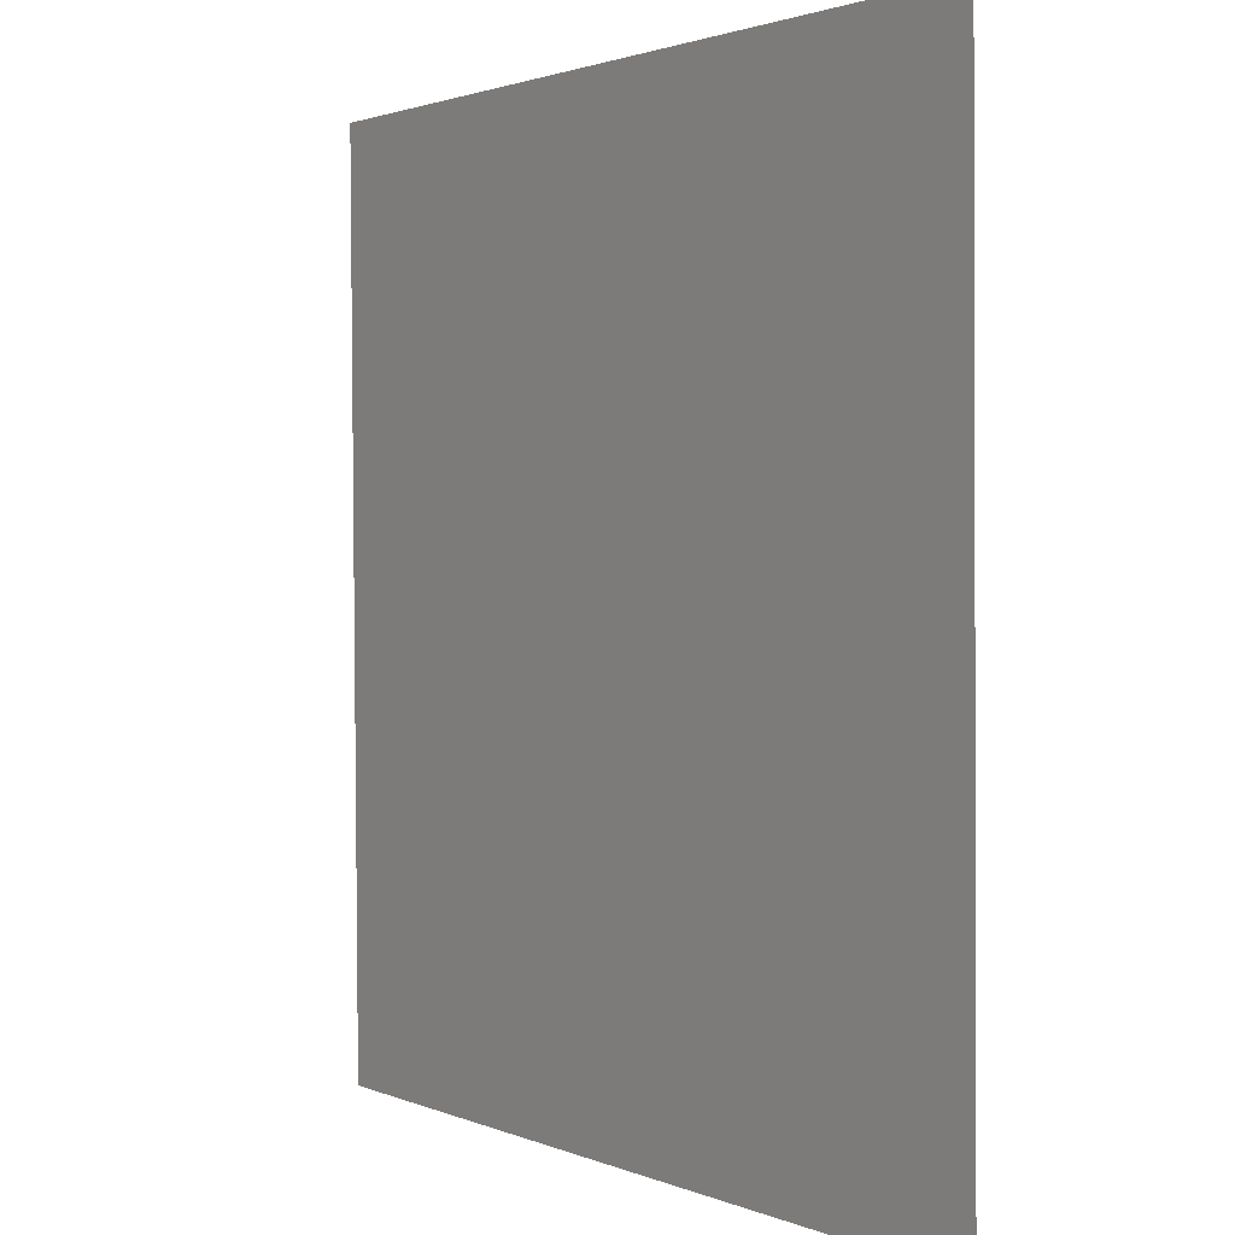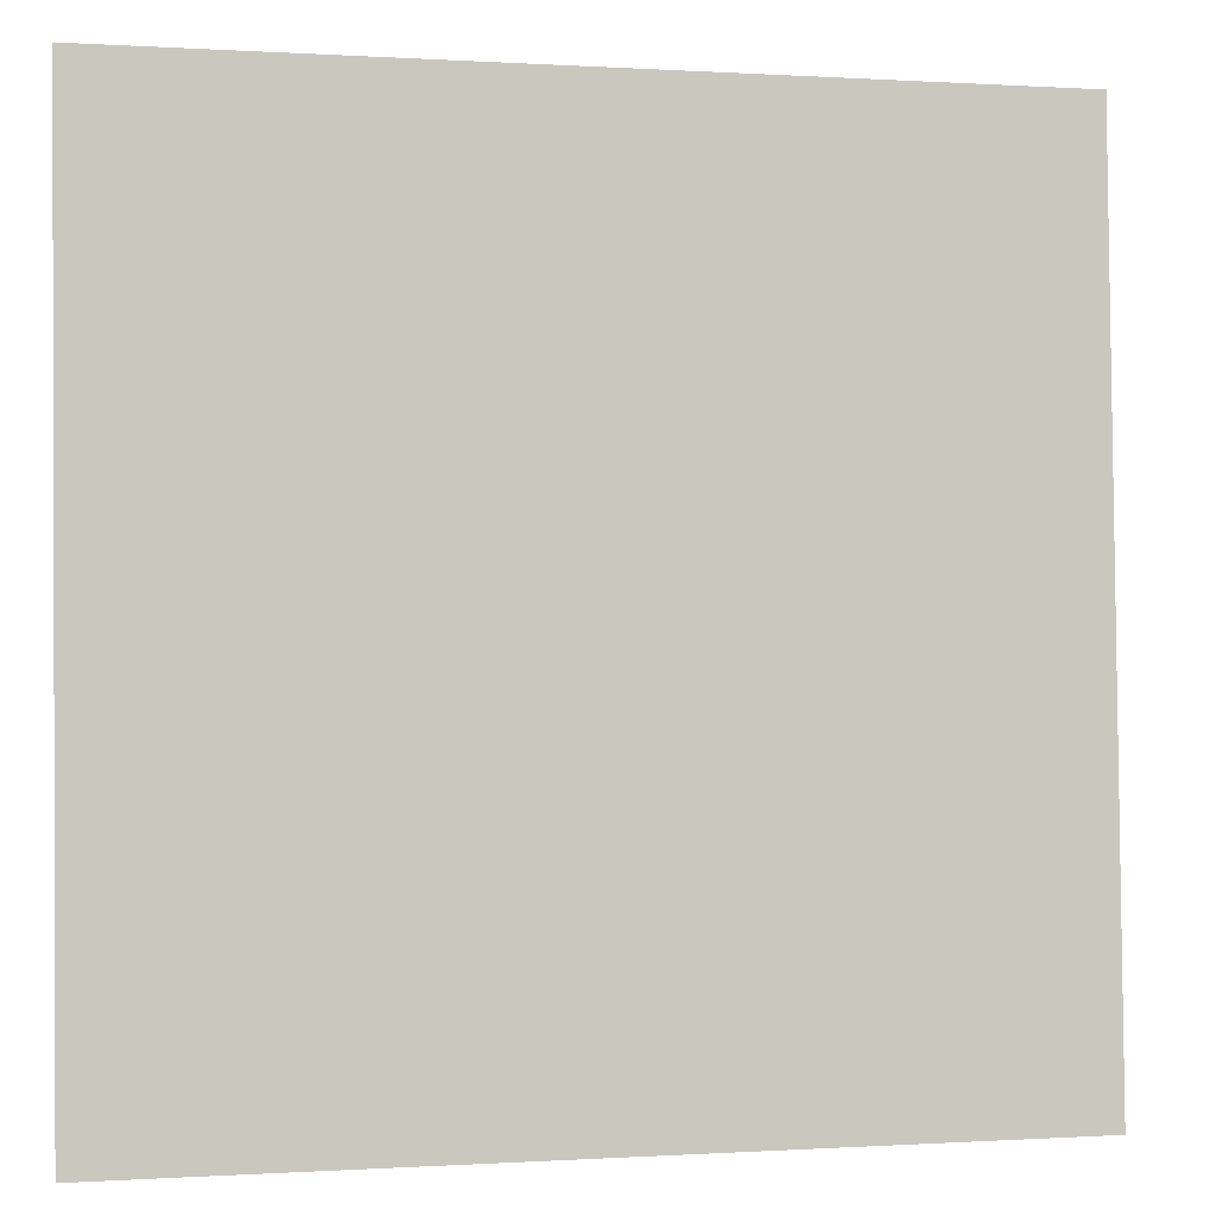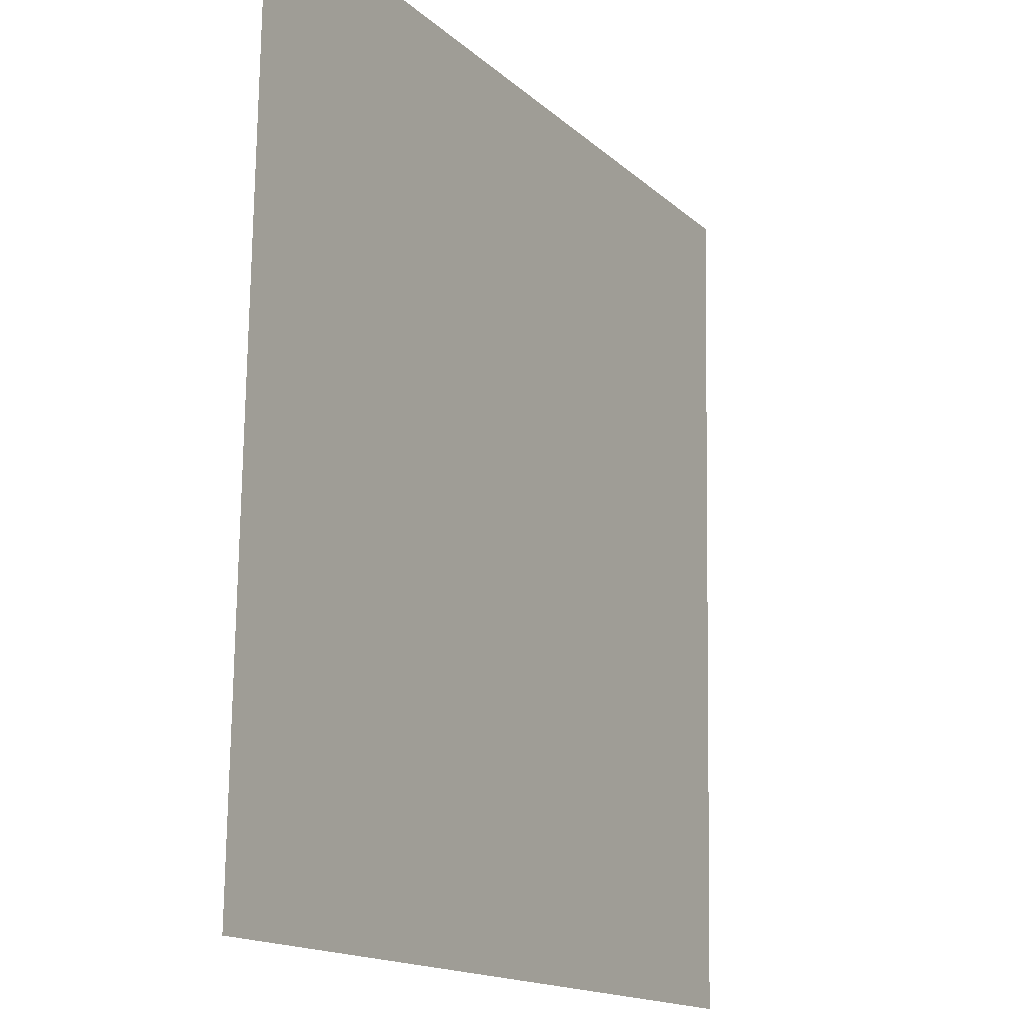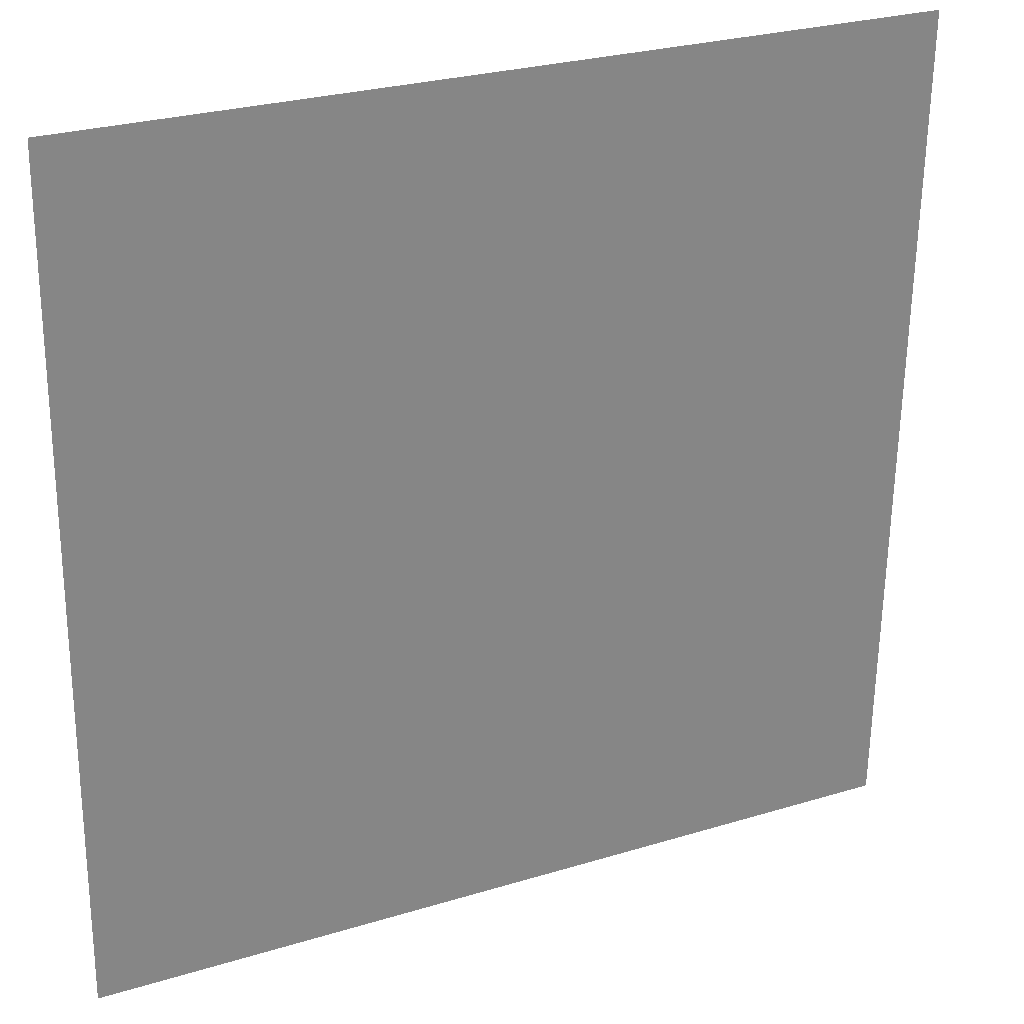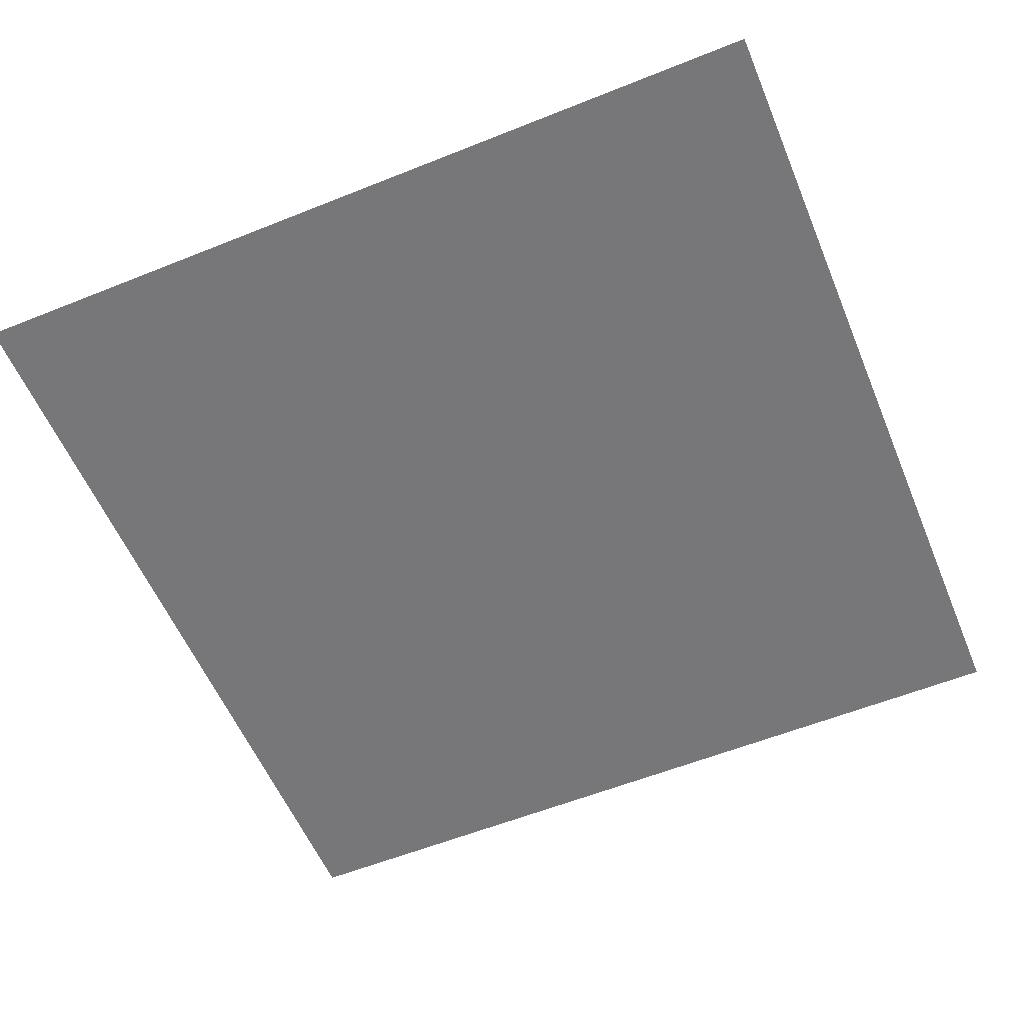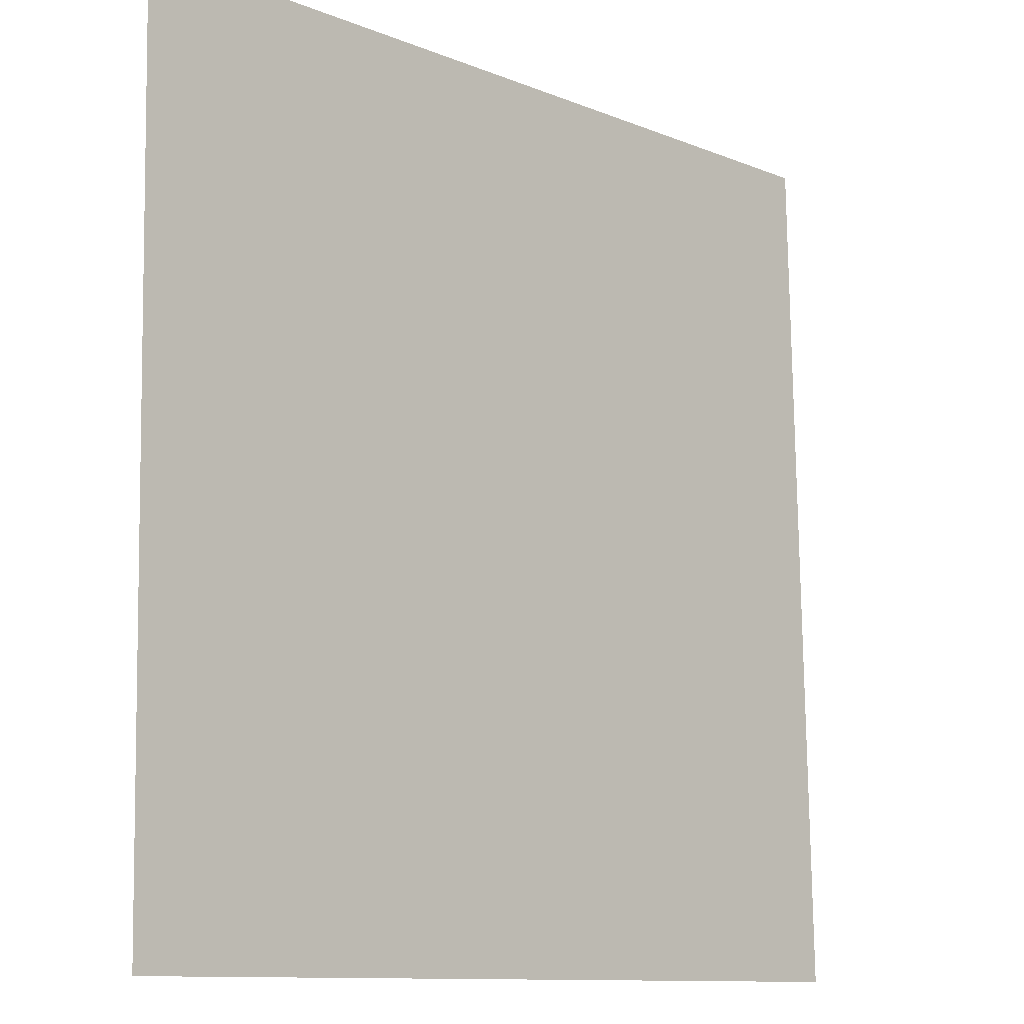
<metadata>
{"format":"obj","ext":"obj","renderer":"f3d","projection":"perspective","resolution":1024,"background":"white","views":[{"elev":1.0,"azim":57.5,"up":"+Z"},{"elev":-2.0,"azim":166.7,"up":"+Z"},{"elev":-14.7,"azim":-60.0,"up":"+Z"},{"elev":27.8,"azim":-24.9,"up":"+Z"},{"elev":-56.3,"azim":113.0,"up":"+Y"},{"elev":-11.6,"azim":135.5,"up":"+Z"}]}
</metadata>
<code>
o Plane_Plane.001
v -1502 -0.5577 -1473
v 1476 33.39 -1498
v 1501 -2.329 1481
v -1478 -36.28 1505
f 1 2 3
f 1 3 4

</code>
